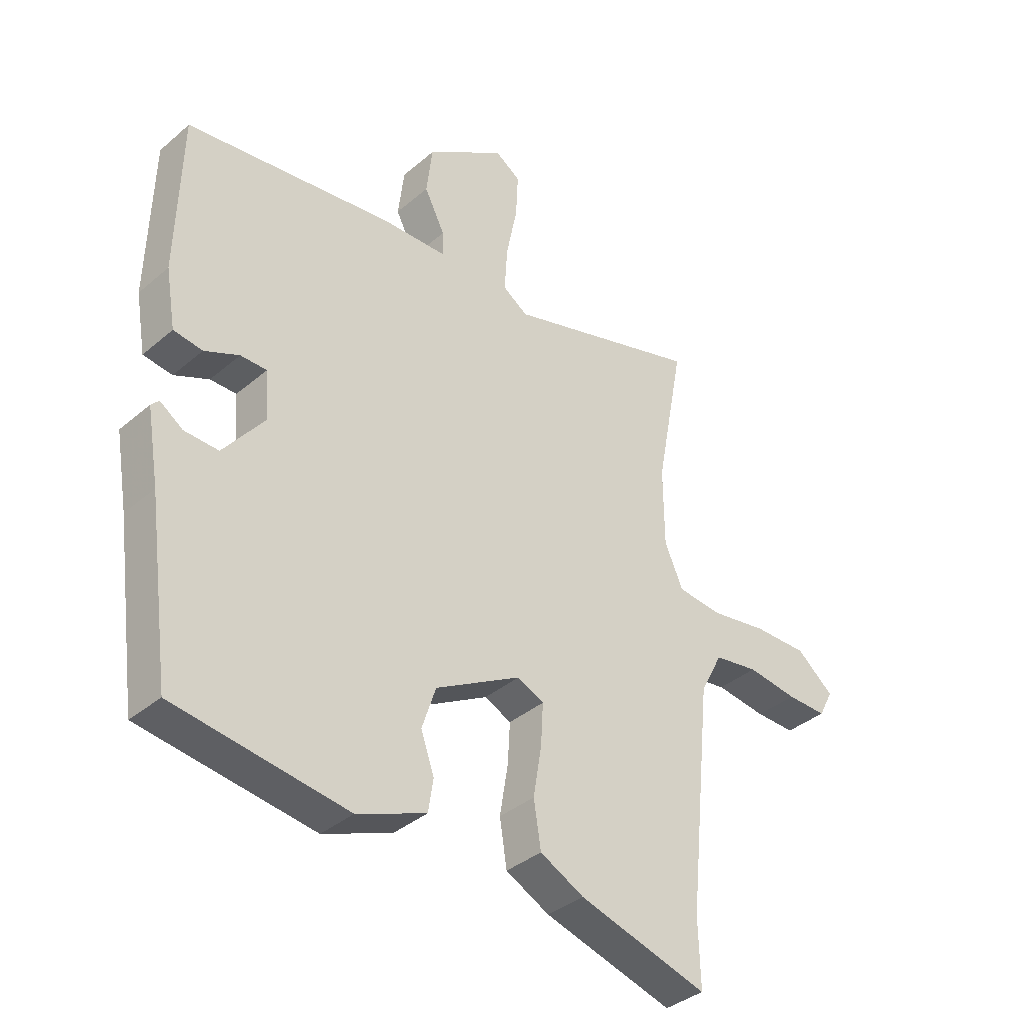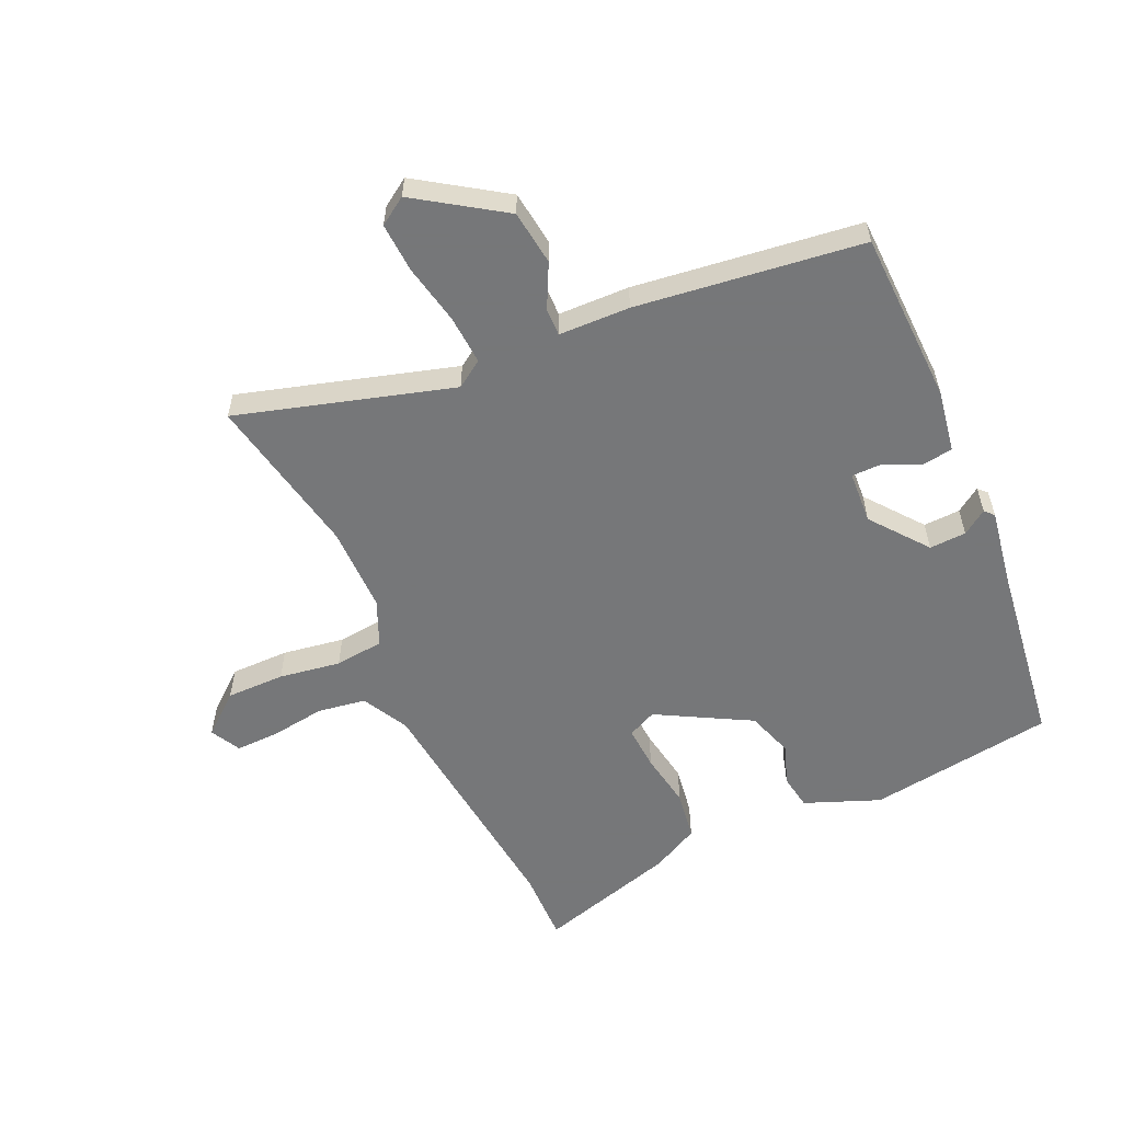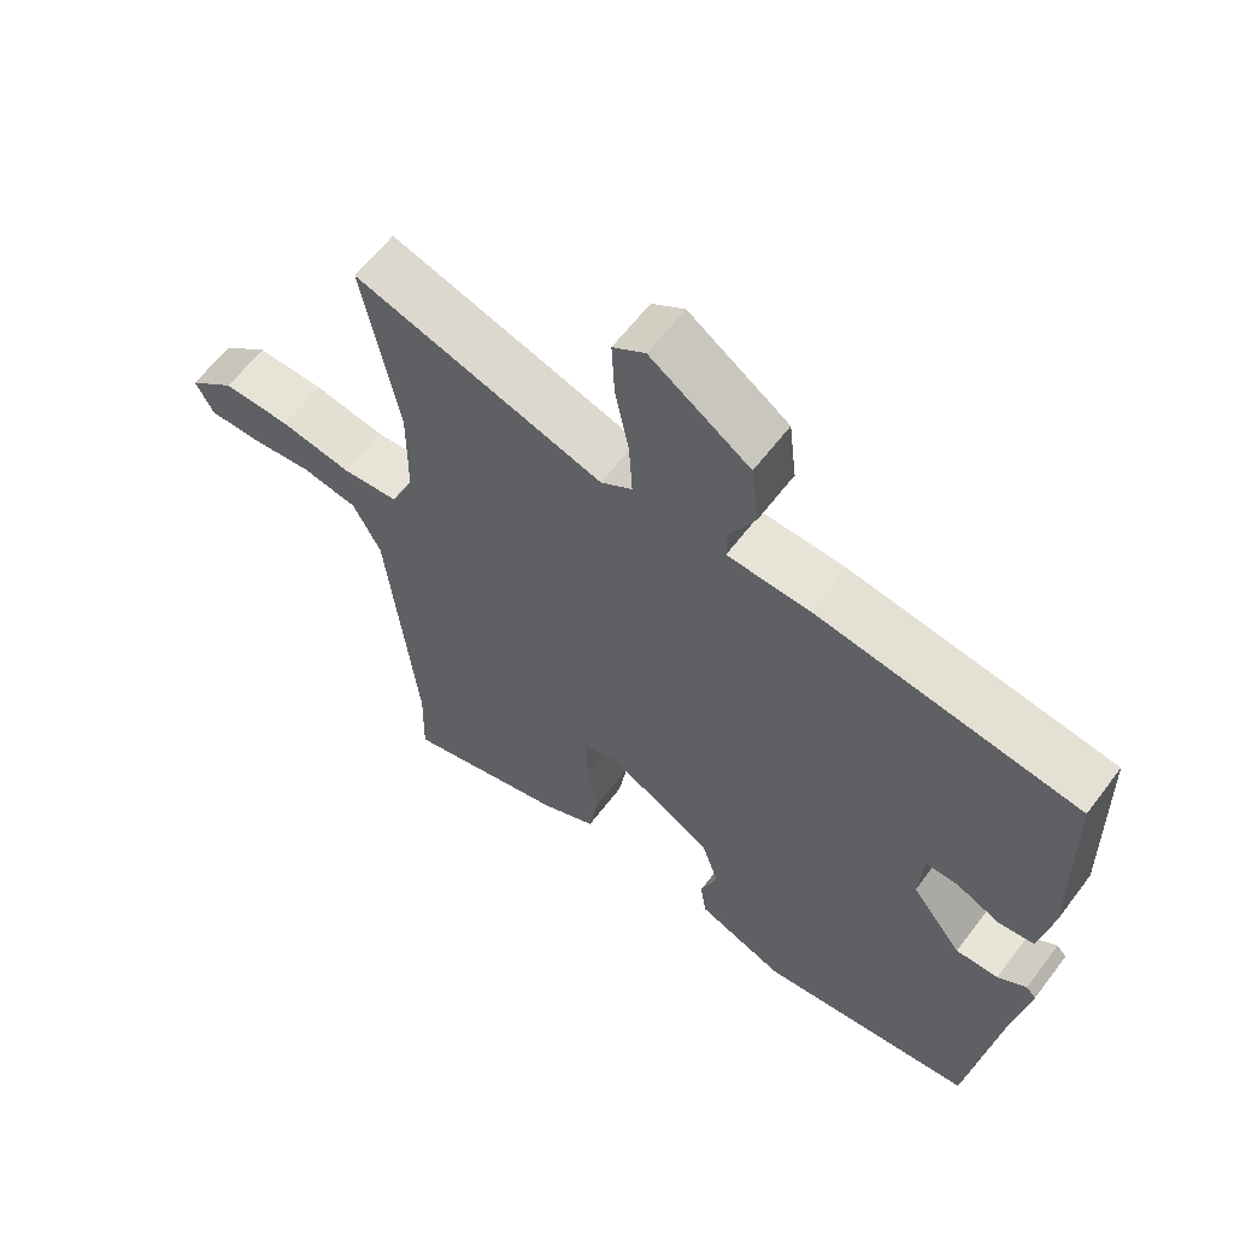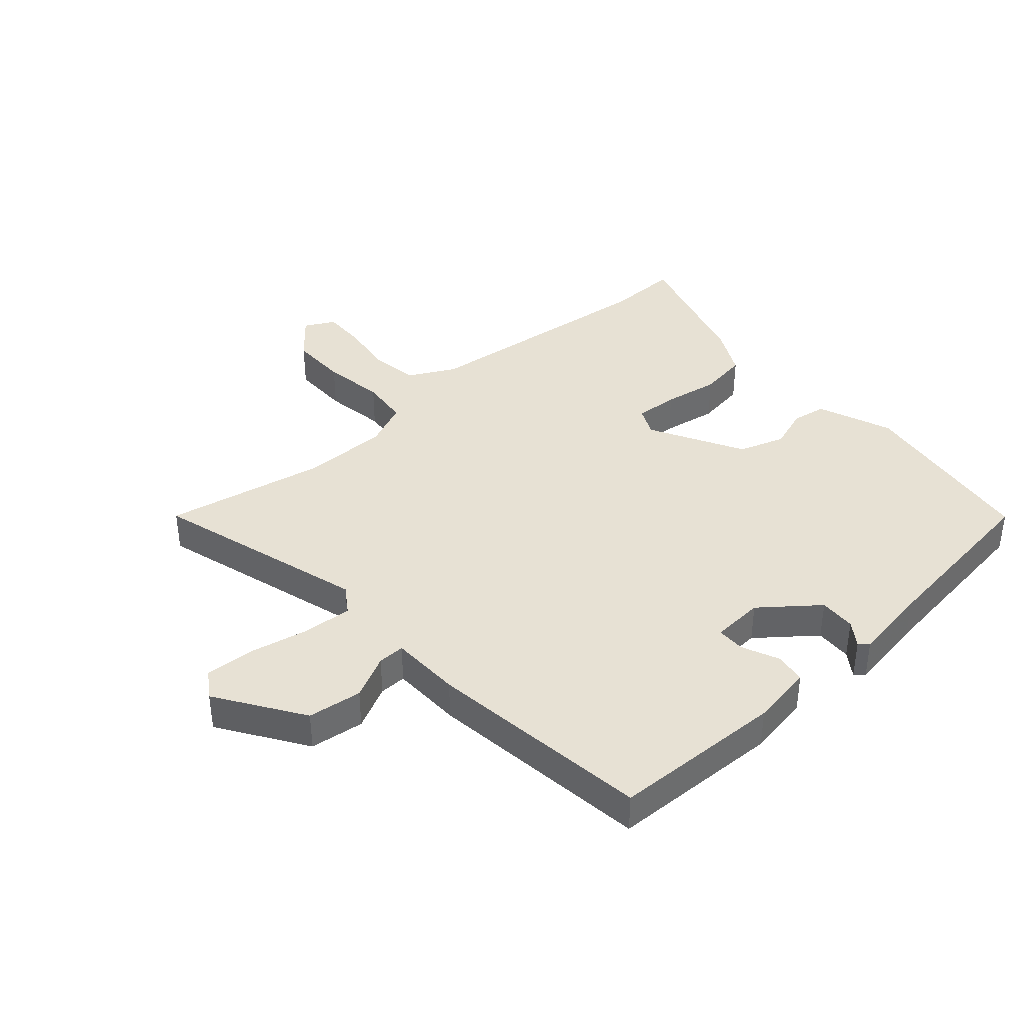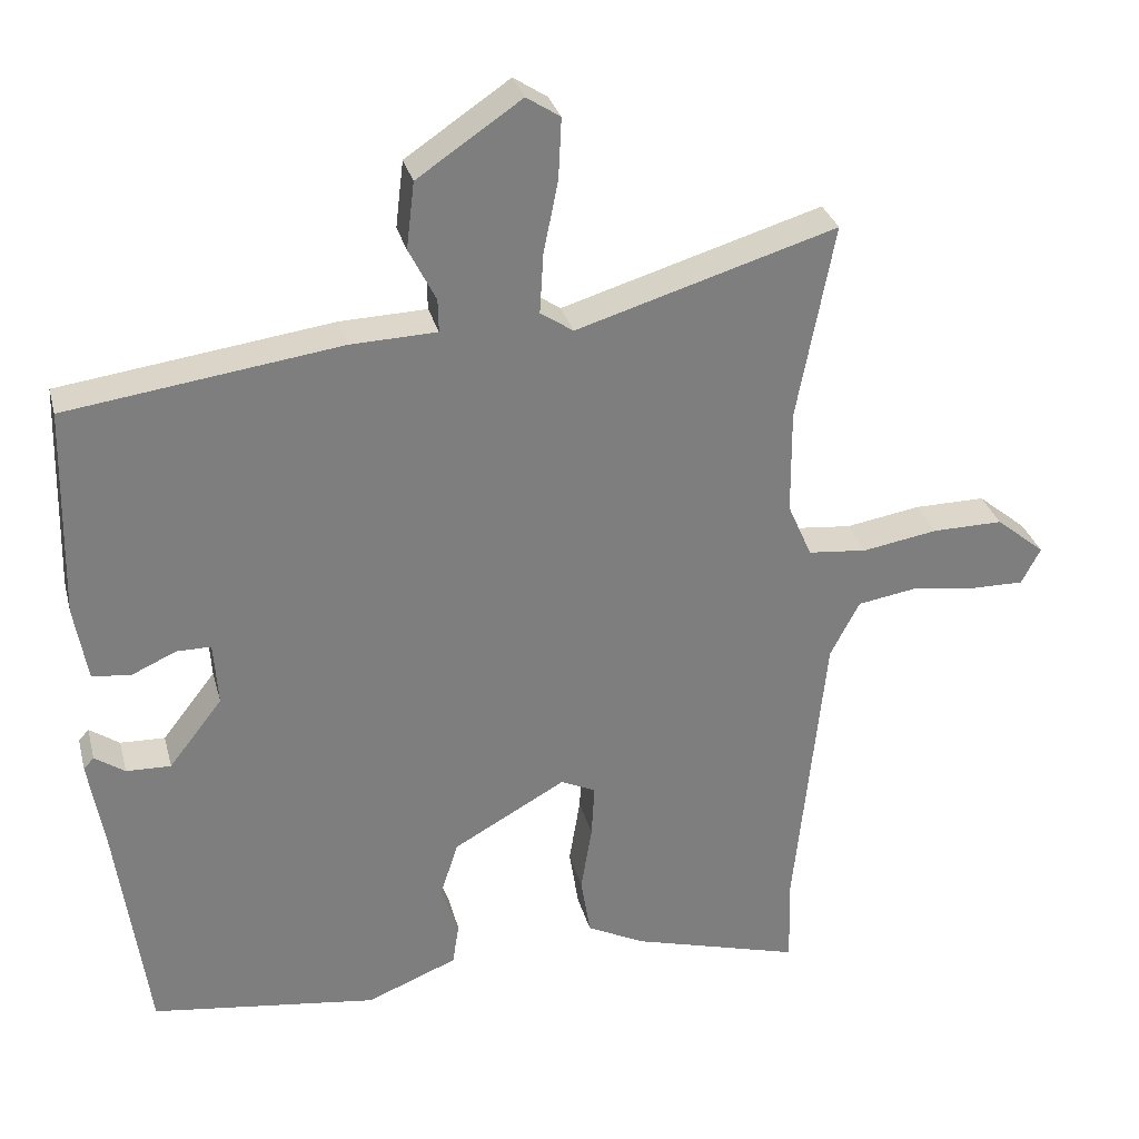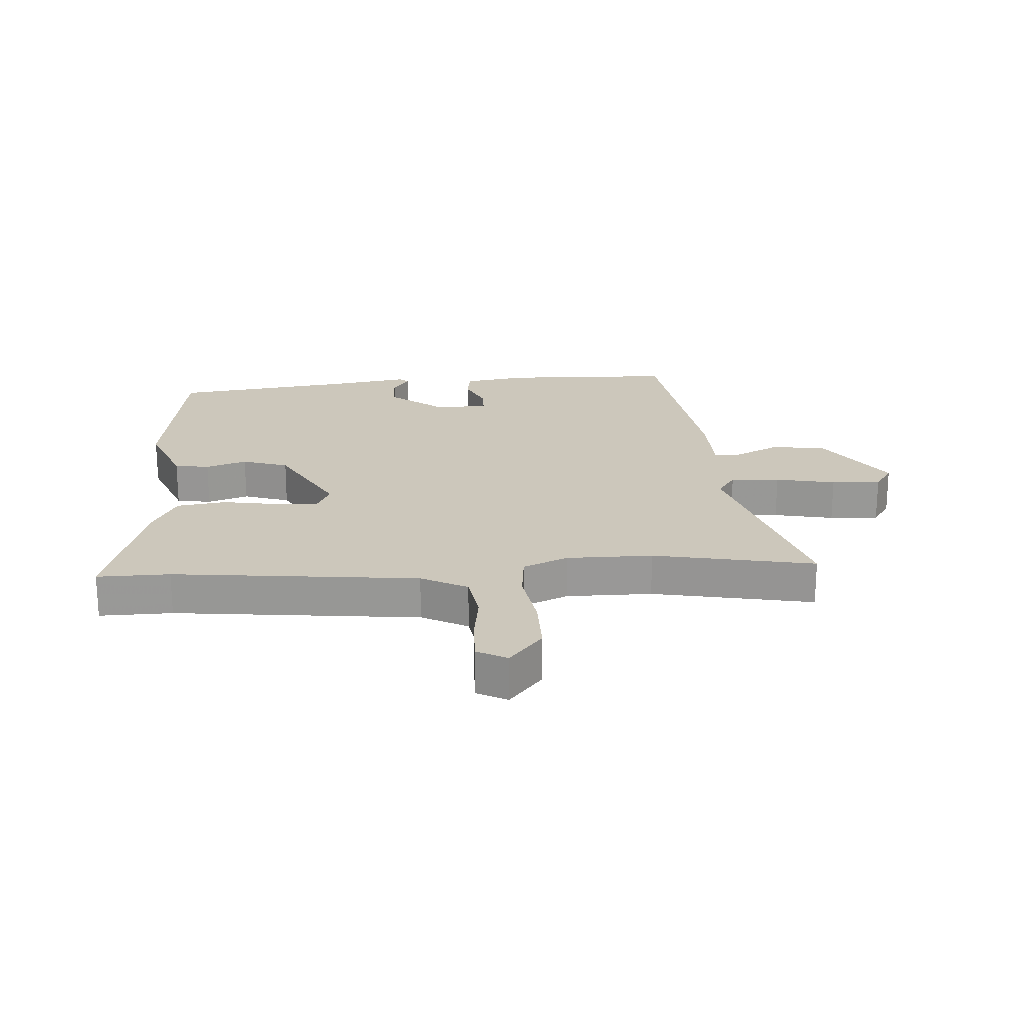
<metadata>
{"format":"obj","ext":"obj","renderer":"f3d","projection":"perspective","resolution":1024,"background":"white","views":[{"elev":-37.3,"azim":137.4,"up":"+Z"},{"elev":-57.1,"azim":24.8,"up":"+Y"},{"elev":61.5,"azim":37.0,"up":"+Z"},{"elev":39.4,"azim":49.0,"up":"+Y"},{"elev":30.7,"azim":165.9,"up":"+Z"},{"elev":21.6,"azim":-93.5,"up":"+Y"}]}
</metadata>
<code>
v 0.503 0.07 0.461
v 0.51 0.07 0.174
v 0.492 0.07 0.07
v 0.44 0.07 0.063
v 0.378 0.07 0.091
v 0.331 0.07 0.091
v 0.325 0.07 0.004
v 0.398 0.07 -0.09
v 0.459 0.07 -0.088
v 0.5 0.07 -0.06
v 0.514 0.07 -0.075
v 0.492 0.07 -0.204
v 0.45 0.07 -0.507
v 0.14 0.07 -0.549
v 0.016 0.07 -0.499
v 0.007 0.07 -0.441
v 0.031 0.07 -0.373
v 0.006 0.07 -0.296
v -0.148 0.07 -0.21
v -0.196 0.07 -0.232
v -0.192 0.07 -0.305
v -0.177 0.07 -0.397
v -0.19 0.07 -0.479
v -0.269 0.07 -0.519
v -0.502 0.07 -0.585
v -0.499 0.07 -0.464
v -0.541 0.07 -0.055
v -0.581 0.07 0.022
v -0.661 0.07 0.035
v -0.752 0.07 0.023
v -0.824 0.07 0.022
v -0.85 0.07 0.072
v -0.783 0.07 0.127
v -0.686 0.07 0.126
v -0.584 0.07 0.109
v -0.503 0.07 0.117
v -0.47 0.07 0.192
v -0.469 0.07 0.335
v -0.52 0.07 0.604
v -0.165 0.07 0.497
v -0.12 0.07 0.527
v -0.125 0.07 0.609
v -0.145 0.07 0.709
v -0.149 0.07 0.791
v -0.103 0.07 0.821
v 0.039 0.07 0.725
v 0.05 0.07 0.634
v 0.013 0.07 0.561
v 0.012 0.07 0.516
v 0.13 0.07 0.512
v 0.503 0 0.461
v 0.51 0 0.174
v 0.492 0 0.07
v 0.44 0 0.063
v 0.378 0 0.091
v 0.331 0 0.091
v 0.325 0 0.004
v 0.398 0 -0.09
v 0.459 0 -0.088
v 0.5 0 -0.06
v 0.514 0 -0.075
v 0.492 0 -0.204
v 0.45 0 -0.507
v 0.14 0 -0.549
v 0.016 0 -0.499
v 0.007 0 -0.441
v 0.031 0 -0.373
v 0.006 0 -0.296
v -0.148 0 -0.21
v -0.196 0 -0.232
v -0.192 0 -0.305
v -0.177 0 -0.397
v -0.19 0 -0.479
v -0.269 0 -0.519
v -0.502 0 -0.585
v -0.499 0 -0.464
v -0.541 0 -0.055
v -0.581 0 0.022
v -0.661 0 0.035
v -0.752 0 0.023
v -0.824 0 0.022
v -0.85 0 0.072
v -0.783 0 0.127
v -0.686 0 0.126
v -0.584 0 0.109
v -0.503 0 0.117
v -0.47 0 0.192
v -0.469 0 0.335
v -0.52 0 0.604
v -0.165 0 0.497
v -0.12 0 0.527
v -0.125 0 0.609
v -0.145 0 0.709
v -0.149 0 0.791
v -0.103 0 0.821
v 0.039 0 0.725
v 0.05 0 0.634
v 0.013 0 0.561
v 0.012 0 0.516
v 0.13 0 0.512
f 3 4 5
f 2 3 5
f 1 2 5
f 50 1 5
f 49 50 5
f 46 47 48
f 45 46 48
f 44 45 48
f 43 44 48
f 42 43 48
f 41 42 48 49
f 49 5 6
f 41 49 6
f 40 41 6
f 40 6 7
f 39 40 7
f 38 39 7
f 33 34 35
f 32 33 35
f 31 32 35
f 30 31 35
f 29 30 35
f 28 29 35 36
f 27 28 36
f 26 27 36 37
f 25 26 37
f 24 25 37
f 23 24 37
f 22 23 37
f 21 22 37
f 15 16 17
f 14 15 17
f 13 14 17
f 12 13 17
f 12 17 18
f 9 10 11 12
f 12 18 19
f 9 12 19
f 8 9 19
f 38 7 8 19
f 20 21 37 38
f 19 20 38
f 55 54 53
f 55 53 52
f 55 52 51
f 55 51 100
f 55 100 99
f 98 97 96
f 98 96 95
f 98 95 94
f 98 94 93
f 98 93 92
f 99 98 92 91
f 56 55 99
f 56 99 91
f 56 91 90
f 57 56 90
f 57 90 89
f 57 89 88
f 85 84 83
f 85 83 82
f 85 82 81
f 85 81 80
f 85 80 79
f 86 85 79 78
f 86 78 77
f 87 86 77 76
f 87 76 75
f 87 75 74
f 87 74 73
f 87 73 72
f 87 72 71
f 67 66 65
f 67 65 64
f 67 64 63
f 67 63 62
f 68 67 62
f 62 61 60 59
f 69 68 62
f 69 62 59
f 69 59 58
f 69 58 57 88
f 88 87 71 70
f 88 70 69
f 1 51 52 2
f 2 52 53 3
f 3 53 54 4
f 4 54 55 5
f 5 55 56 6
f 6 56 57 7
f 7 57 58 8
f 8 58 59 9
f 9 59 60 10
f 10 60 61 11
f 11 61 62 12
f 12 62 63 13
f 13 63 64 14
f 14 64 65 15
f 15 65 66 16
f 16 66 67 17
f 17 67 68 18
f 18 68 69 19
f 19 69 70 20
f 20 70 71 21
f 21 71 72 22
f 22 72 73 23
f 23 73 74 24
f 24 74 75 25
f 25 75 76 26
f 26 76 77 27
f 27 77 78 28
f 28 78 79 29
f 29 79 80 30
f 30 80 81 31
f 31 81 82 32
f 32 82 83 33
f 33 83 84 34
f 34 84 85 35
f 35 85 86 36
f 36 86 87 37
f 37 87 88 38
f 38 88 89 39
f 39 89 90 40
f 40 90 91 41
f 41 91 92 42
f 42 92 93 43
f 43 93 94 44
f 44 94 95 45
f 45 95 96 46
f 46 96 97 47
f 47 97 98 48
f 48 98 99 49
f 49 99 100 50
f 50 100 51 1

</code>
